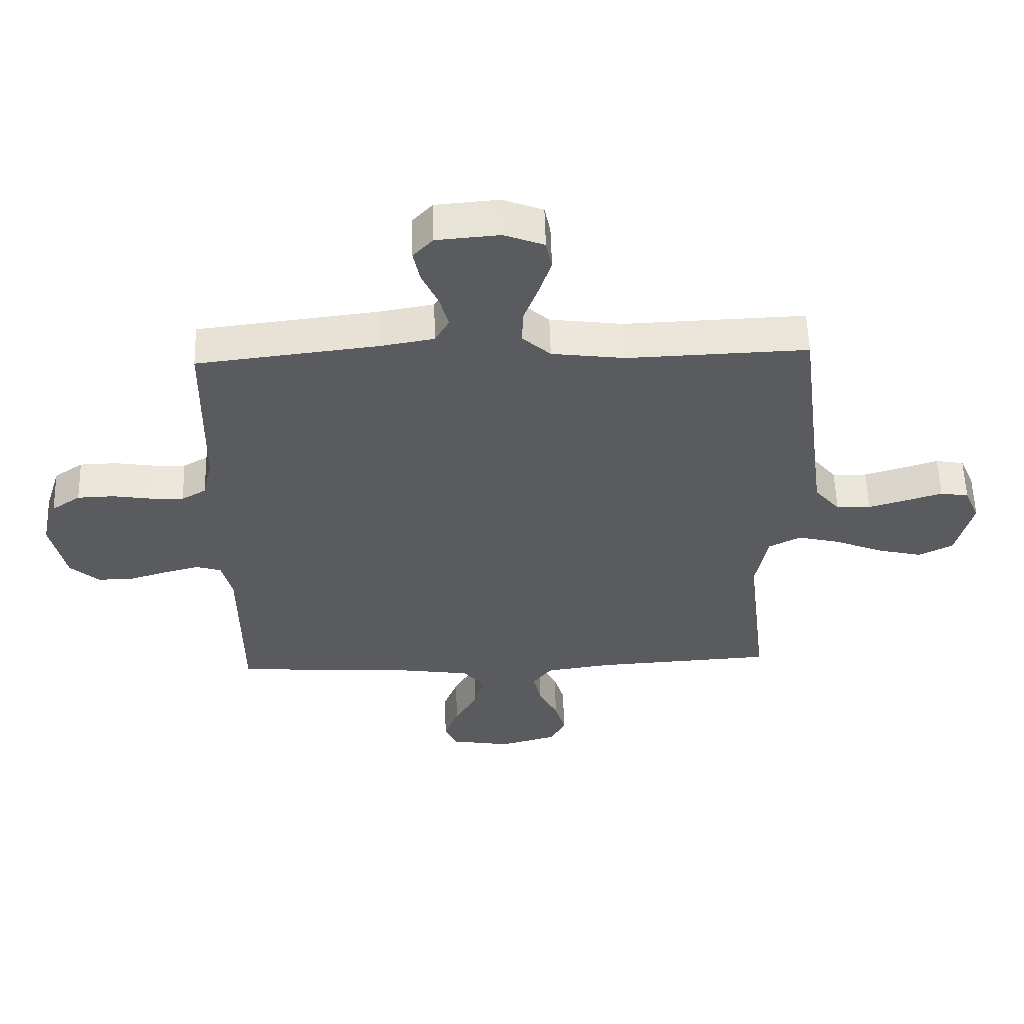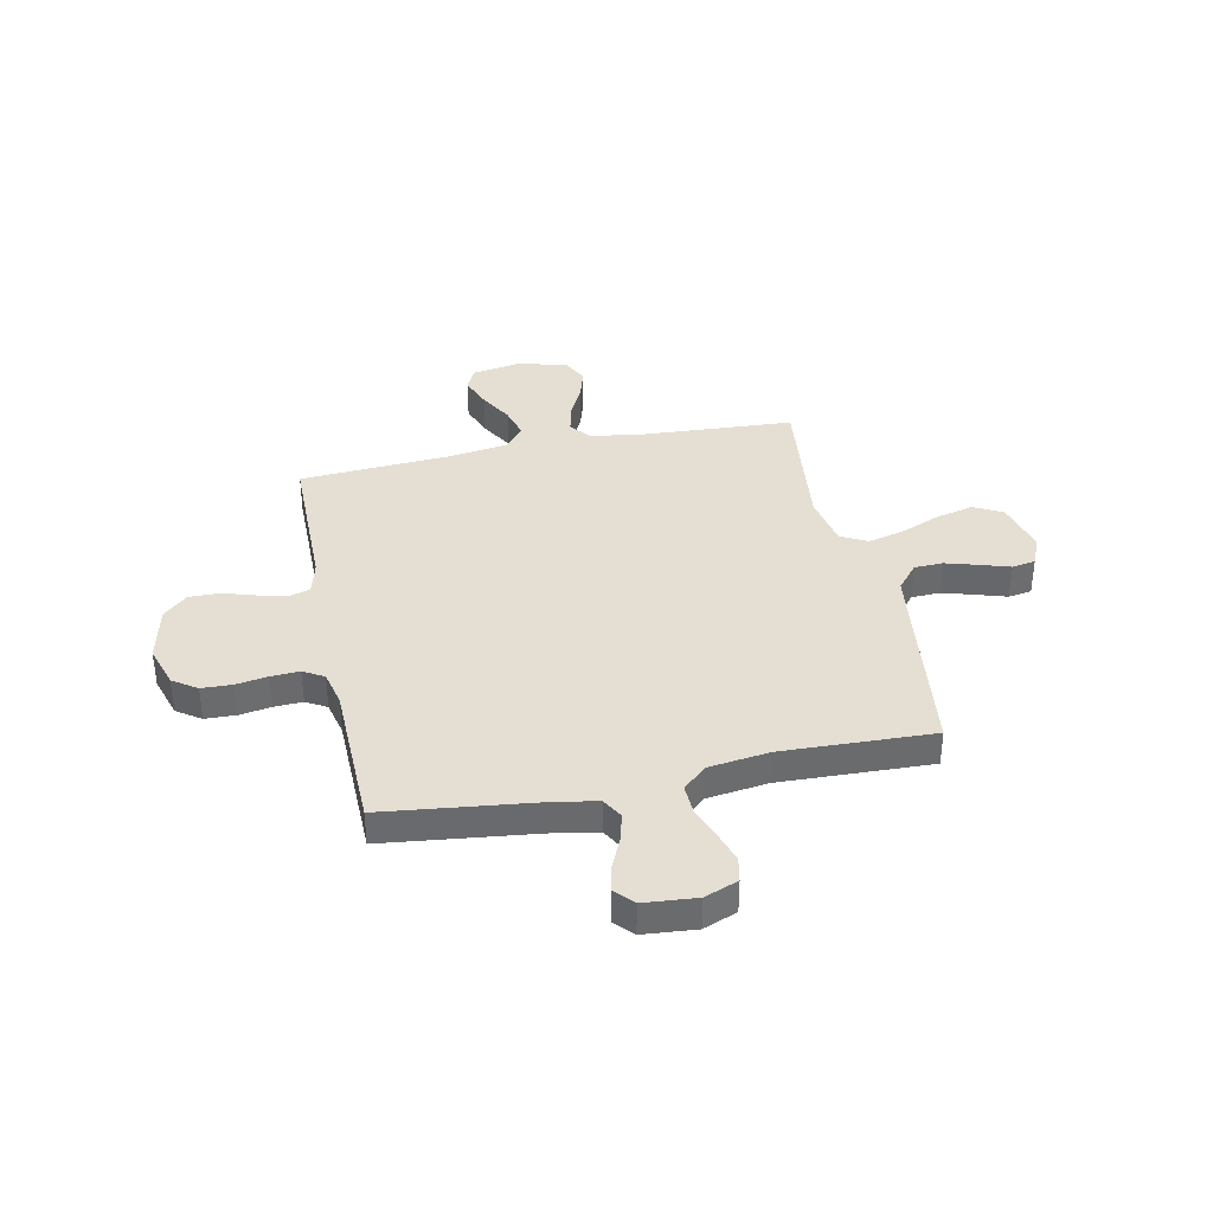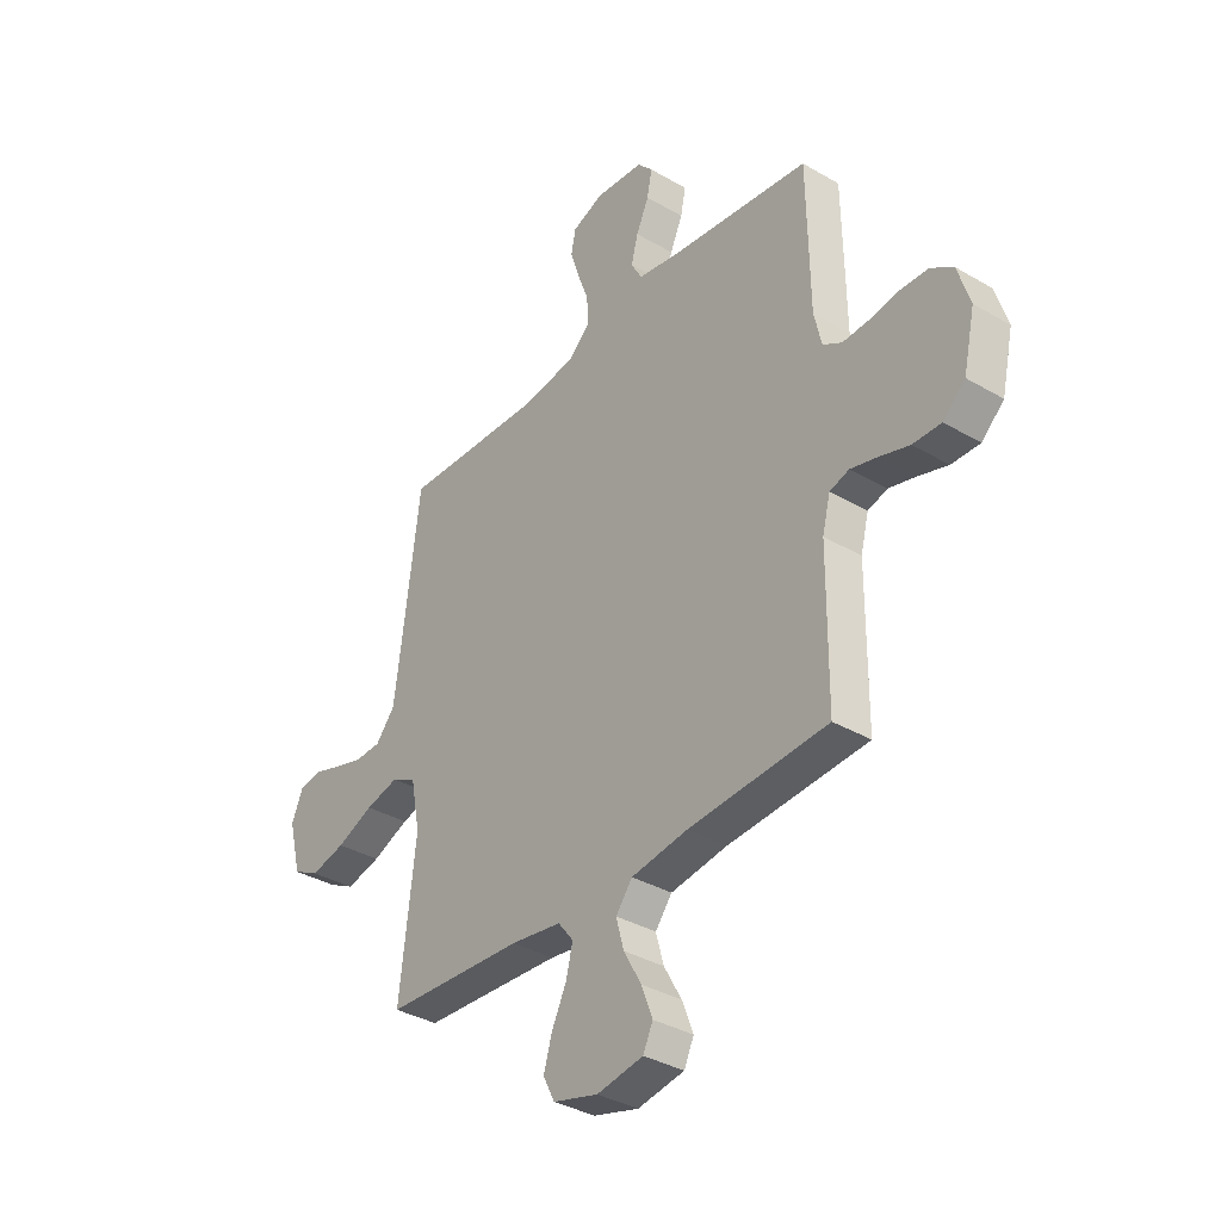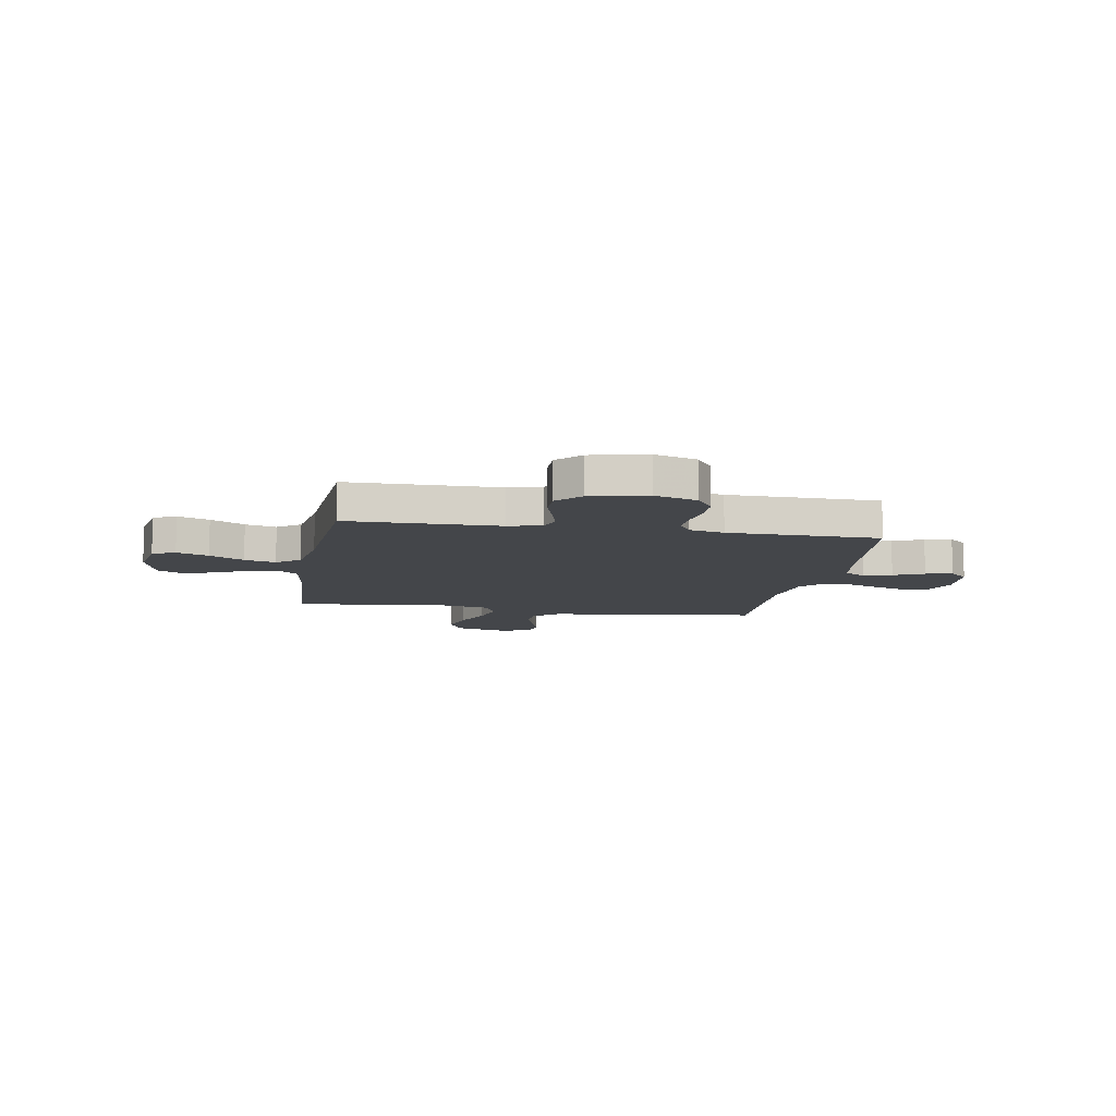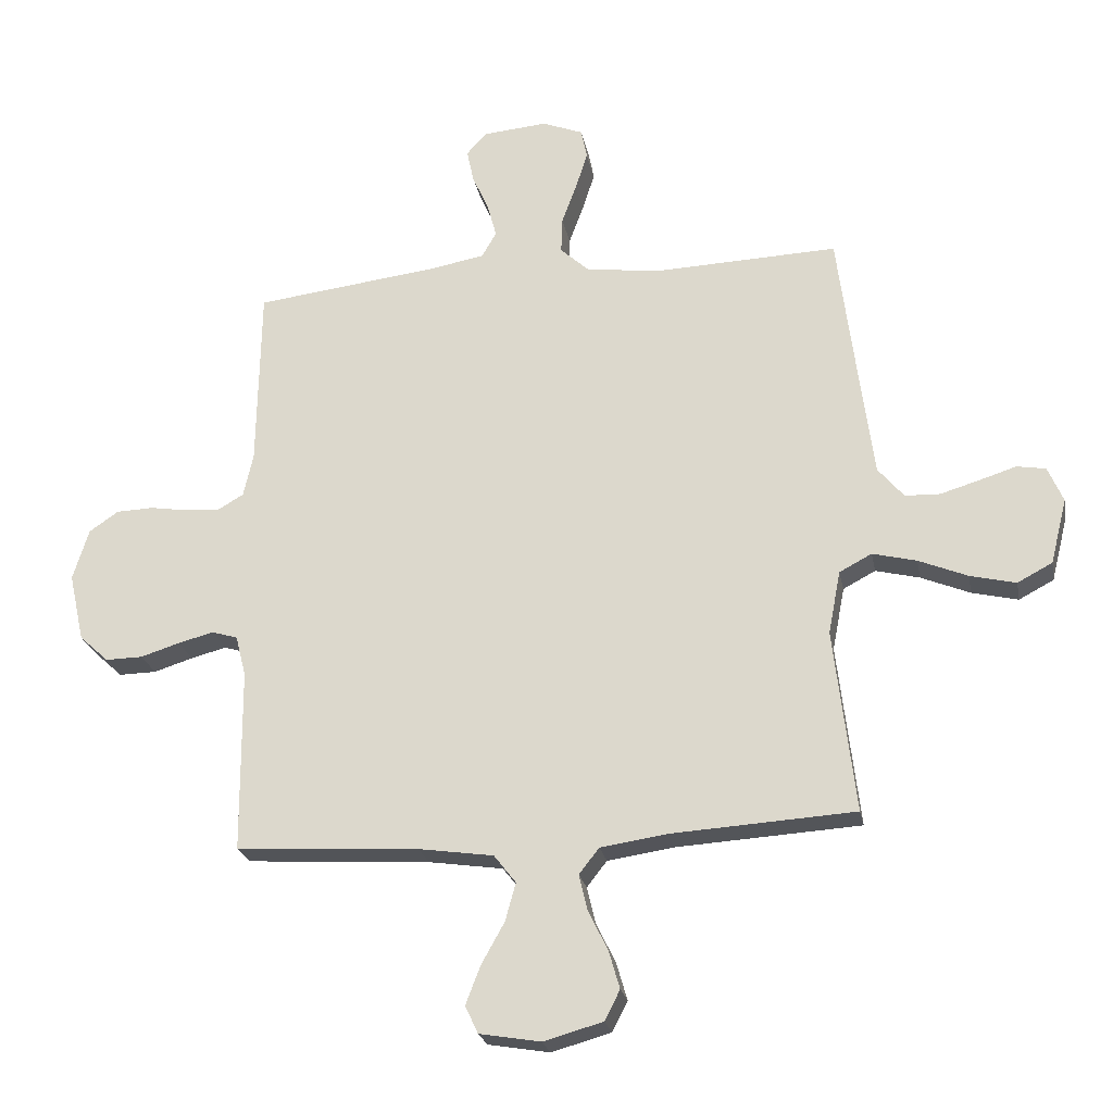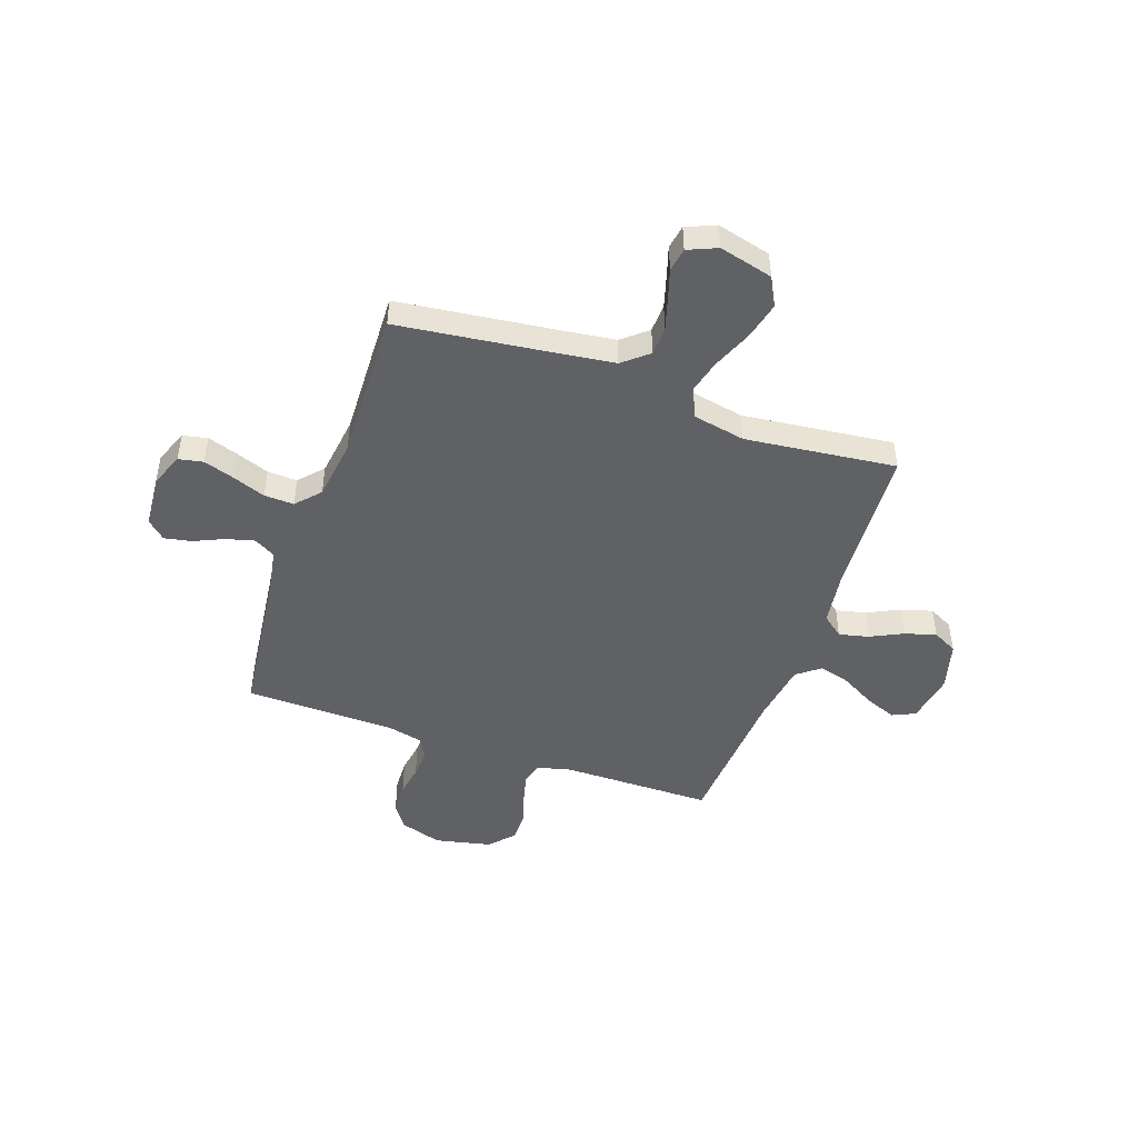
<metadata>
{"format":"obj","ext":"obj","renderer":"f3d","projection":"perspective","resolution":1024,"background":"white","views":[{"elev":56.8,"azim":-1.6,"up":"+Z"},{"elev":37.2,"azim":-11.8,"up":"+Y"},{"elev":-35.6,"azim":-127.7,"up":"+Z"},{"elev":-9.7,"azim":-99.9,"up":"+Y"},{"elev":-23.8,"azim":10.8,"up":"+Z"},{"elev":-47.3,"azim":70.6,"up":"+Y"}]}
</metadata>
<code>
v -0.5 0.07 -0.5
v -0.502 0.07 -0.2
v -0.519 0.07 -0.133
v -0.561 0.07 -0.12
v -0.619 0.07 -0.135
v -0.683 0.07 -0.155
v -0.744 0.07 -0.156
v -0.792 0.07 -0.112
v -0.817 0.07 0
v -0.791 0.07 0.084
v -0.743 0.07 0.117
v -0.682 0.07 0.119
v -0.619 0.07 0.109
v -0.562 0.07 0.106
v -0.521 0.07 0.13
v -0.505 0.07 0.2
v -0.5 0.07 0.5
v -0.2 0.07 0.536
v -0.109 0.07 0.552
v -0.085 0.07 0.594
v -0.1 0.07 0.65
v -0.127 0.07 0.71
v -0.138 0.07 0.764
v -0.105 0.07 0.8
v 0 0.07 0.809
v 0.067 0.07 0.783
v 0.077 0.07 0.734
v 0.057 0.07 0.672
v 0.033 0.07 0.607
v 0.031 0.07 0.548
v 0.078 0.07 0.505
v 0.2 0.07 0.489
v 0.5 0.07 0.5
v 0.538 0.07 0.2
v 0.554 0.07 0.08
v 0.596 0.07 0.03
v 0.653 0.07 0.028
v 0.717 0.07 0.047
v 0.777 0.07 0.066
v 0.824 0.07 0.058
v 0.849 0.07 0
v 0.822 0.07 -0.107
v 0.765 0.07 -0.137
v 0.69 0.07 -0.119
v 0.61 0.07 -0.086
v 0.538 0.07 -0.068
v 0.485 0.07 -0.096
v 0.465 0.07 -0.2
v 0.5 0.07 -0.5
v 0.2 0.07 -0.518
v 0.091 0.07 -0.534
v 0.058 0.07 -0.576
v 0.072 0.07 -0.635
v 0.104 0.07 -0.7
v 0.122 0.07 -0.762
v 0.097 0.07 -0.811
v 0 0.07 -0.838
v -0.1 0.07 -0.821
v -0.121 0.07 -0.776
v -0.097 0.07 -0.713
v -0.059 0.07 -0.645
v -0.042 0.07 -0.583
v -0.078 0.07 -0.537
v -0.2 0.07 -0.519
v -0.5 0 -0.5
v -0.502 0 -0.2
v -0.519 0 -0.133
v -0.561 0 -0.12
v -0.619 0 -0.135
v -0.683 0 -0.155
v -0.744 0 -0.156
v -0.792 0 -0.112
v -0.817 0 0
v -0.791 0 0.084
v -0.743 0 0.117
v -0.682 0 0.119
v -0.619 0 0.109
v -0.562 0 0.106
v -0.521 0 0.13
v -0.505 0 0.2
v -0.5 0 0.5
v -0.2 0 0.536
v -0.109 0 0.552
v -0.085 0 0.594
v -0.1 0 0.65
v -0.127 0 0.71
v -0.138 0 0.764
v -0.105 0 0.8
v 0 0 0.809
v 0.067 0 0.783
v 0.077 0 0.734
v 0.057 0 0.672
v 0.033 0 0.607
v 0.031 0 0.548
v 0.078 0 0.505
v 0.2 0 0.489
v 0.5 0 0.5
v 0.538 0 0.2
v 0.554 0 0.08
v 0.596 0 0.03
v 0.653 0 0.028
v 0.717 0 0.047
v 0.777 0 0.066
v 0.824 0 0.058
v 0.849 0 0
v 0.822 0 -0.107
v 0.765 0 -0.137
v 0.69 0 -0.119
v 0.61 0 -0.086
v 0.538 0 -0.068
v 0.485 0 -0.096
v 0.465 0 -0.2
v 0.5 0 -0.5
v 0.2 0 -0.518
v 0.091 0 -0.534
v 0.058 0 -0.576
v 0.072 0 -0.635
v 0.104 0 -0.7
v 0.122 0 -0.762
v 0.097 0 -0.811
v 0 0 -0.838
v -0.1 0 -0.821
v -0.121 0 -0.776
v -0.097 0 -0.713
v -0.059 0 -0.645
v -0.042 0 -0.583
v -0.078 0 -0.537
v -0.2 0 -0.519
f 58 59 60 61
f 58 61 62
f 57 58 62
f 56 57 62
f 53 54 55 56
f 52 53 56 62
f 51 52 62 63
f 48 49 50
f 47 48 50 51
f 42 43 44 45
f 42 45 46
f 41 42 46
f 38 39 40 41
f 37 38 41 46
f 36 37 46 47
f 32 33 34
f 31 32 34 35
f 26 27 28 29
f 24 25 26 29
f 24 29 30
f 21 22 23 24
f 20 21 24 30
f 19 20 30 31
f 16 17 18
f 15 16 18 19
f 10 11 12 13
f 10 13 14
f 9 10 14
f 8 9 14
f 5 6 7 8
f 4 5 8 14
f 3 4 14 15
f 64 1 2
f 47 51 63 64
f 35 36 47 64
f 19 31 35 64
f 15 19 64
f 2 3 15 64
f 125 124 123 122
f 126 125 122
f 126 122 121
f 126 121 120
f 120 119 118 117
f 126 120 117 116
f 127 126 116 115
f 114 113 112
f 115 114 112 111
f 109 108 107 106
f 110 109 106
f 110 106 105
f 105 104 103 102
f 110 105 102 101
f 111 110 101 100
f 98 97 96
f 99 98 96 95
f 93 92 91 90
f 93 90 89 88
f 94 93 88
f 88 87 86 85
f 94 88 85 84
f 95 94 84 83
f 82 81 80
f 83 82 80 79
f 77 76 75 74
f 78 77 74
f 78 74 73
f 78 73 72
f 72 71 70 69
f 78 72 69 68
f 79 78 68 67
f 66 65 128
f 128 127 115 111
f 128 111 100 99
f 128 99 95 83
f 128 83 79
f 128 79 67 66
f 1 65 66 2
f 2 66 67 3
f 3 67 68 4
f 4 68 69 5
f 5 69 70 6
f 6 70 71 7
f 7 71 72 8
f 8 72 73 9
f 9 73 74 10
f 10 74 75 11
f 11 75 76 12
f 12 76 77 13
f 13 77 78 14
f 14 78 79 15
f 15 79 80 16
f 16 80 81 17
f 17 81 82 18
f 18 82 83 19
f 19 83 84 20
f 20 84 85 21
f 21 85 86 22
f 22 86 87 23
f 23 87 88 24
f 24 88 89 25
f 25 89 90 26
f 26 90 91 27
f 27 91 92 28
f 28 92 93 29
f 29 93 94 30
f 30 94 95 31
f 31 95 96 32
f 32 96 97 33
f 33 97 98 34
f 34 98 99 35
f 35 99 100 36
f 36 100 101 37
f 37 101 102 38
f 38 102 103 39
f 39 103 104 40
f 40 104 105 41
f 41 105 106 42
f 42 106 107 43
f 43 107 108 44
f 44 108 109 45
f 45 109 110 46
f 46 110 111 47
f 47 111 112 48
f 48 112 113 49
f 49 113 114 50
f 50 114 115 51
f 51 115 116 52
f 52 116 117 53
f 53 117 118 54
f 54 118 119 55
f 55 119 120 56
f 56 120 121 57
f 57 121 122 58
f 58 122 123 59
f 59 123 124 60
f 60 124 125 61
f 61 125 126 62
f 62 126 127 63
f 63 127 128 64
f 64 128 65 1

</code>
